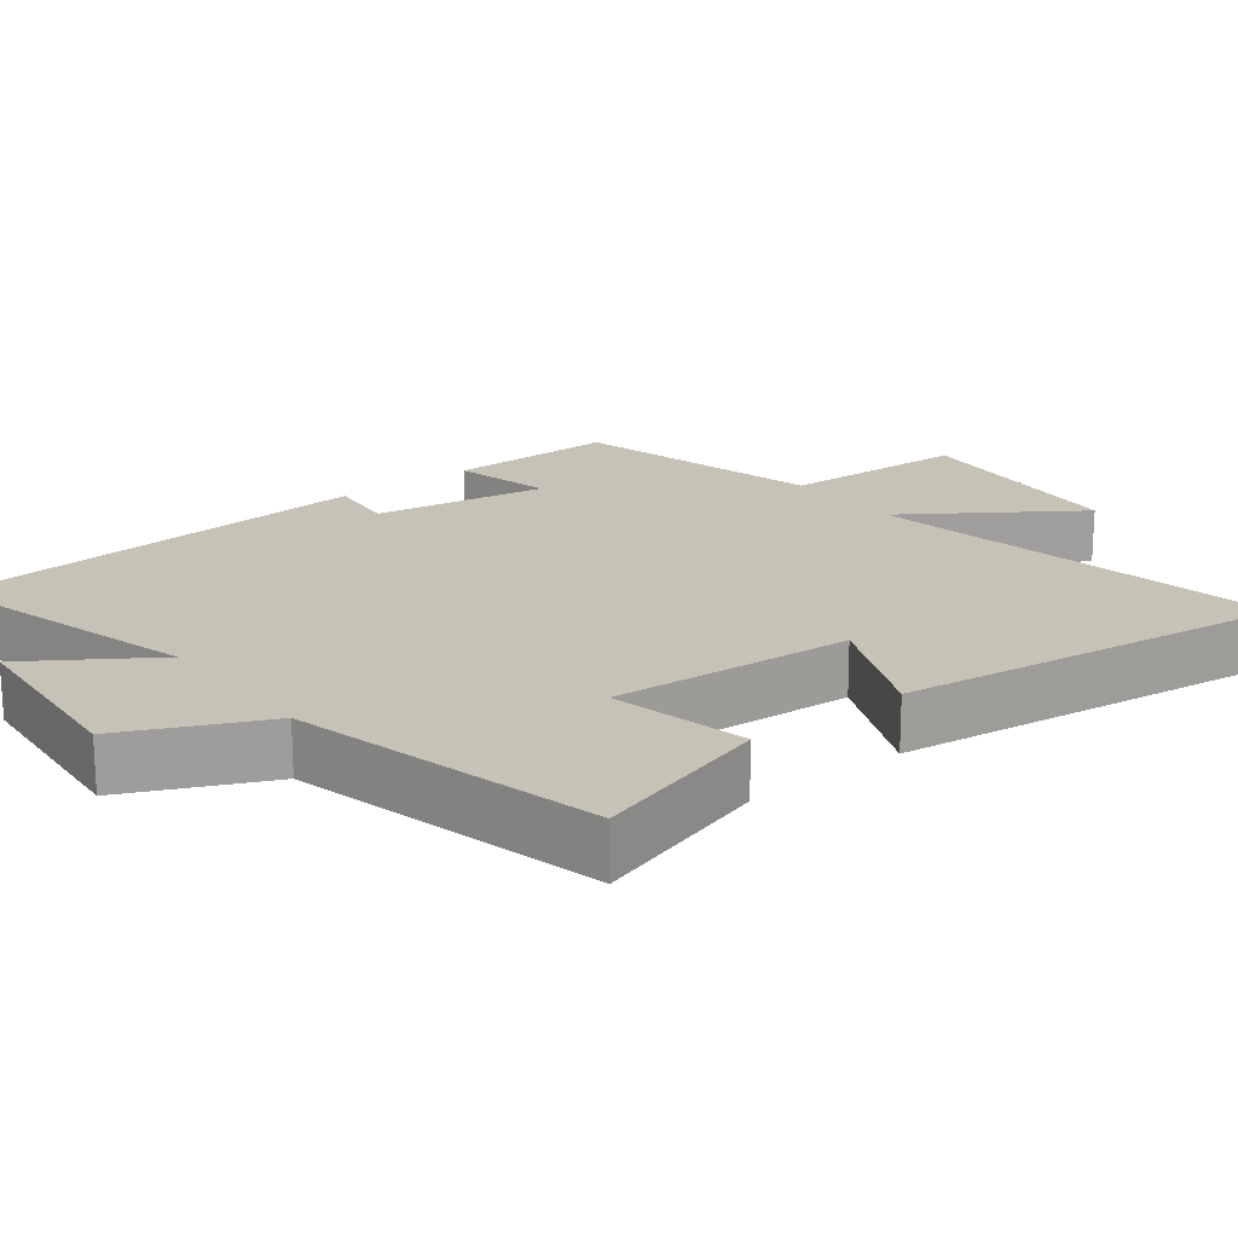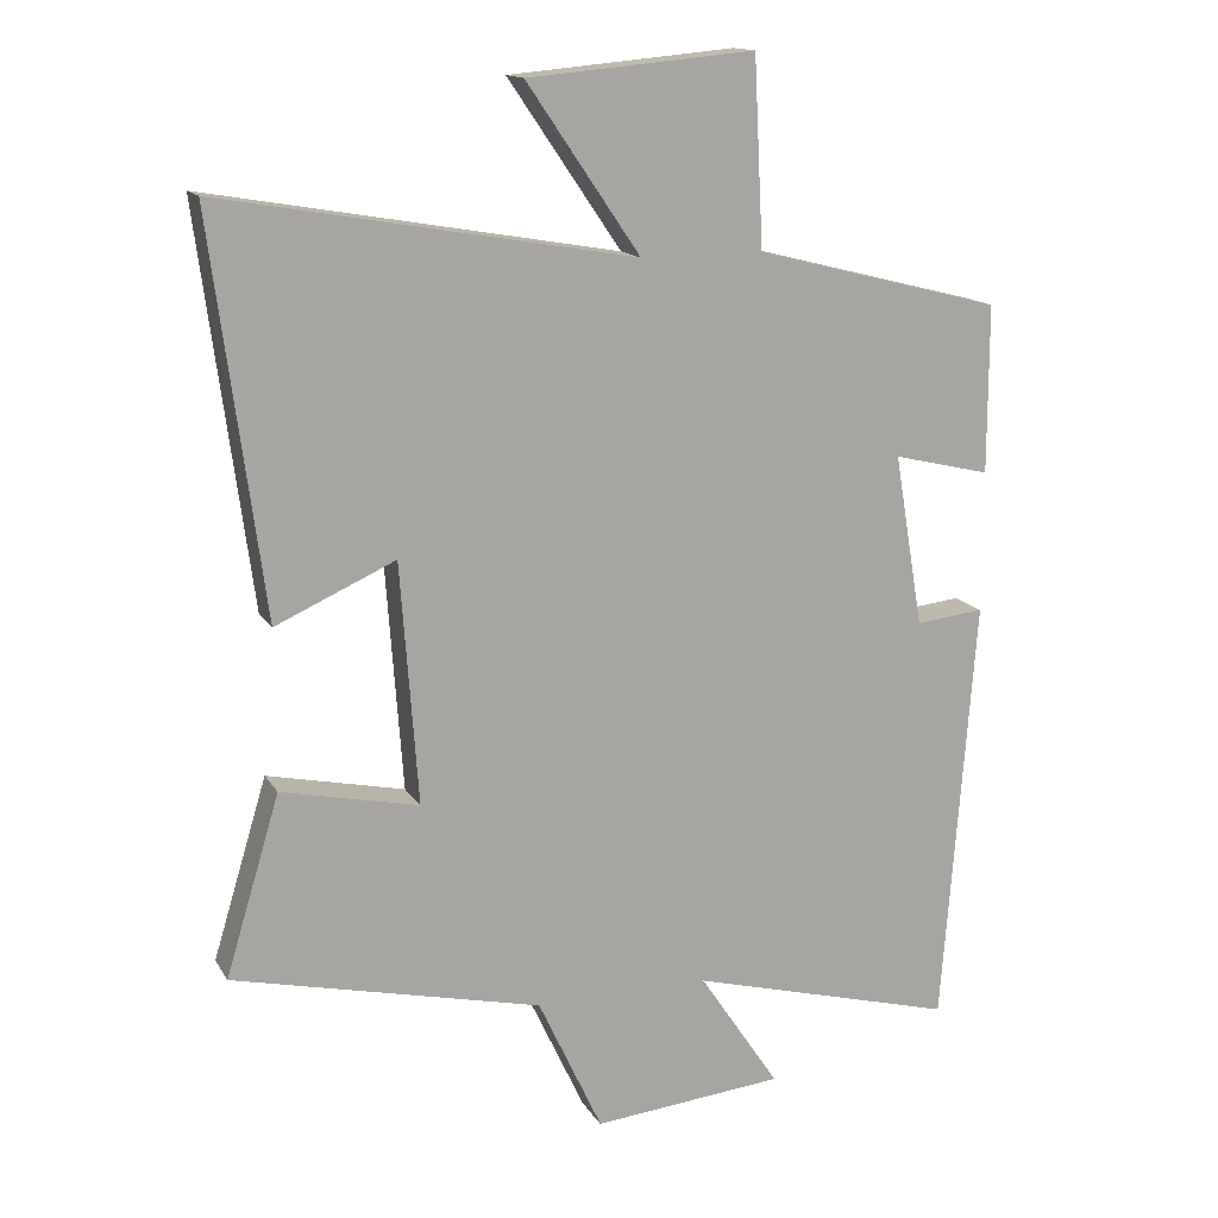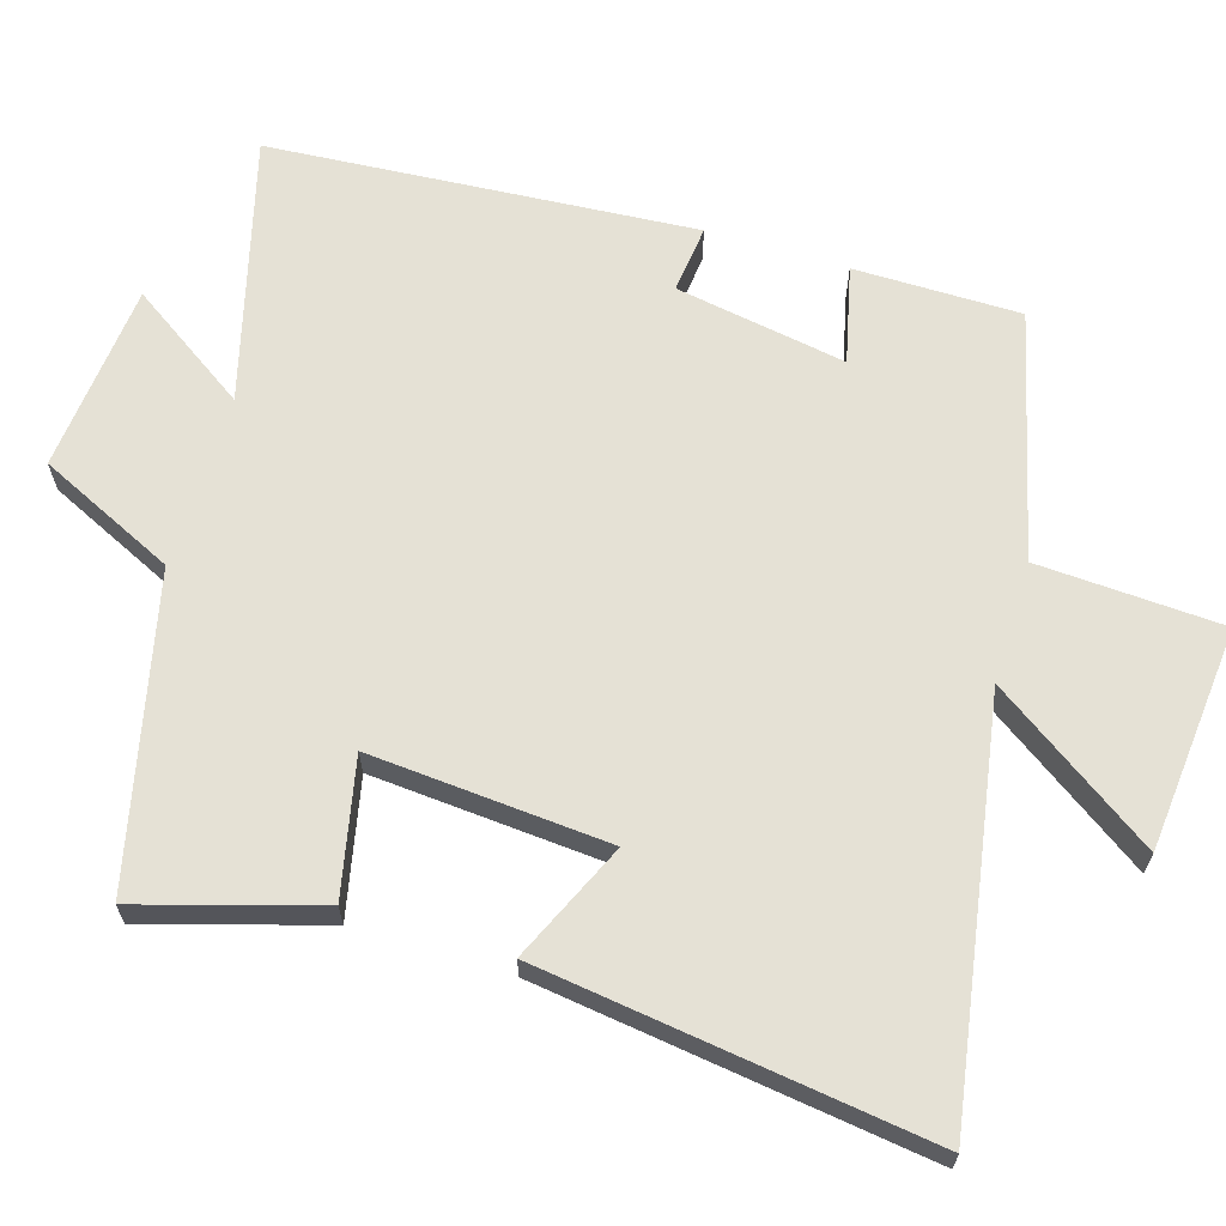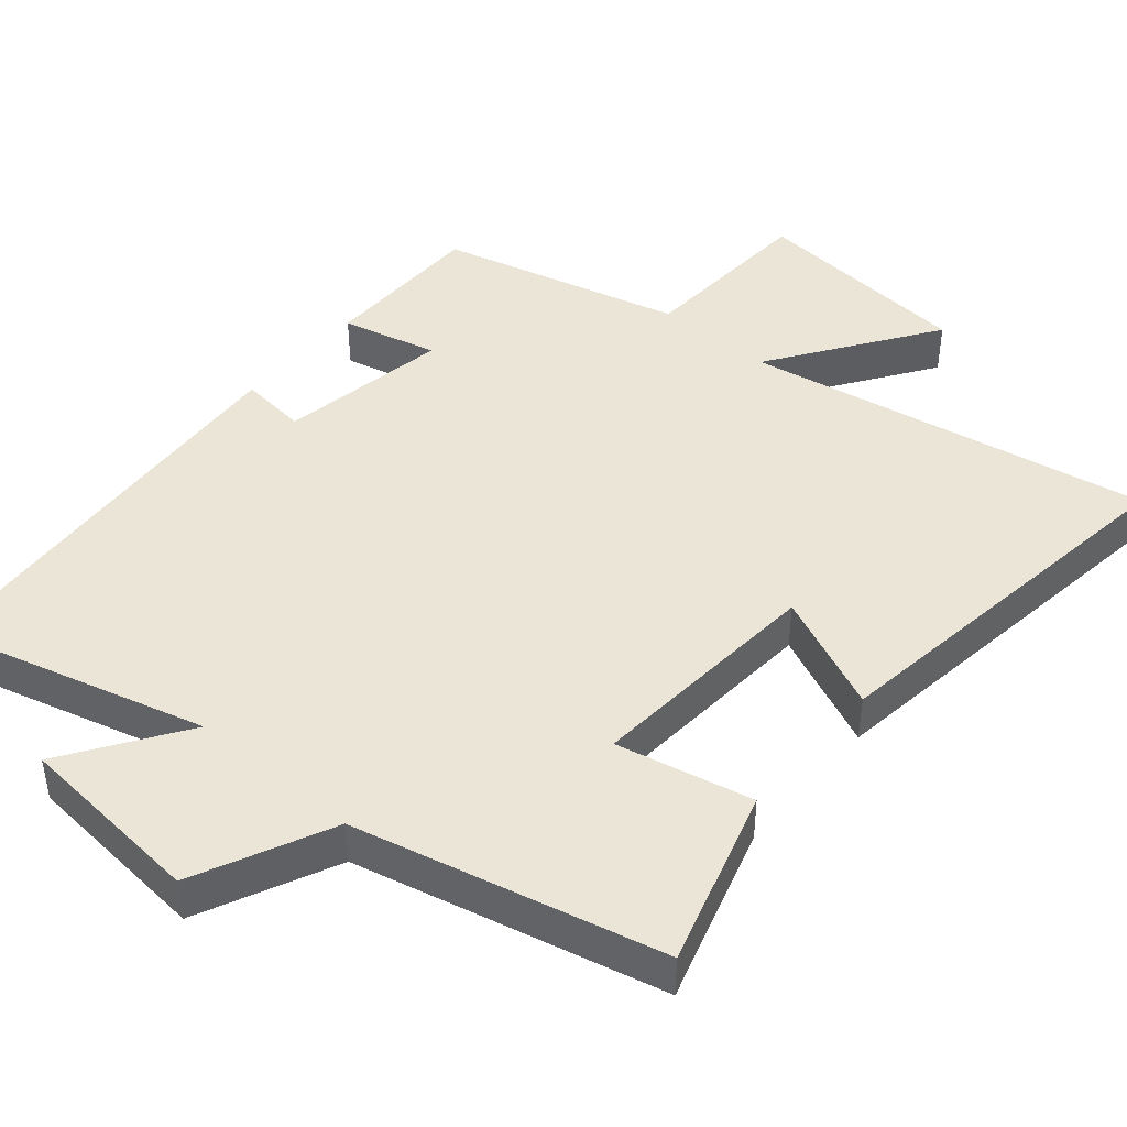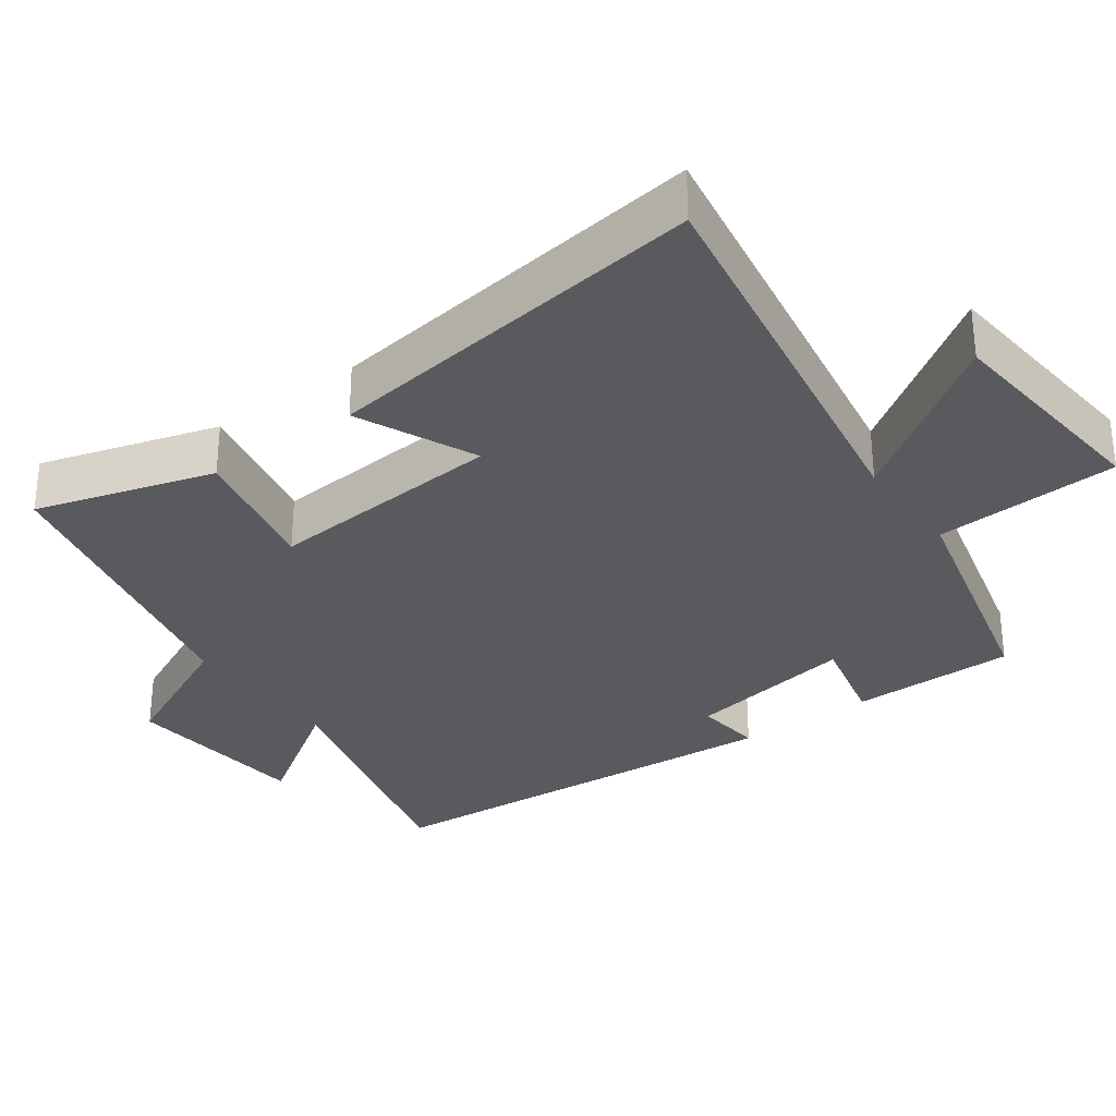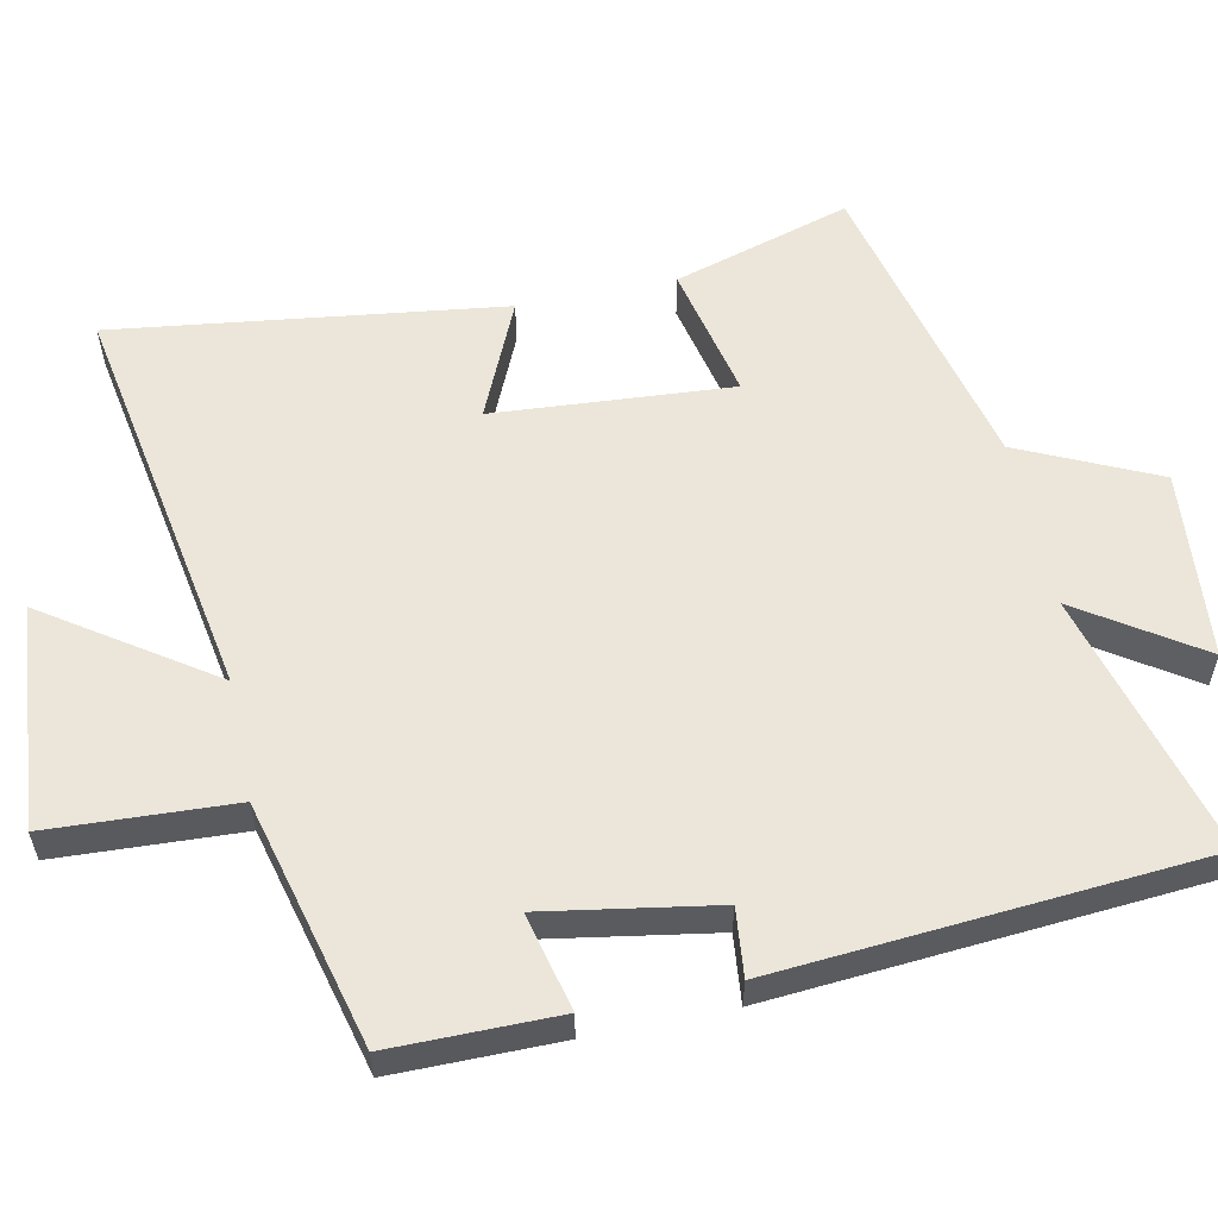
<metadata>
{"format":"obj","ext":"obj","renderer":"f3d","projection":"perspective","resolution":1024,"background":"white","views":[{"elev":19.3,"azim":-128.1,"up":"+Y"},{"elev":14.7,"azim":-20.9,"up":"+Z"},{"elev":65.0,"azim":-72.9,"up":"+Y"},{"elev":44.0,"azim":-139.6,"up":"+Y"},{"elev":-31.1,"azim":-53.8,"up":"+Y"},{"elev":57.0,"azim":78.2,"up":"+Y"}]}
</metadata>
<code>
v 0.455 0.07 -0.599
v 0.089 0.07 -0.5
v 0.199 0.07 -0.665
v -0.063 0.07 -0.689
v -0.151 0.07 -0.5
v -0.574 0.07 -0.4
v -0.5 0.07 -0.155
v -0.312 0.07 -0.196
v -0.336 0.07 0.134
v -0.5 0.07 0.061
v -0.571 0.07 0.598
v -0.007 0.07 0.5
v -0.162 0.07 0.727
v 0.148 0.07 0.755
v 0.161 0.07 0.5
v 0.5 0.07 0.414
v 0.5 0.07 0.184
v 0.366 0.07 0.216
v 0.406 0.07 -0.02
v 0.5 0.07 -0.01
v 0.455 0 -0.599
v 0.089 0 -0.5
v 0.199 0 -0.665
v -0.063 0 -0.689
v -0.151 0 -0.5
v -0.574 0 -0.4
v -0.5 0 -0.155
v -0.312 0 -0.196
v -0.336 0 0.134
v -0.5 0 0.061
v -0.571 0 0.598
v -0.007 0 0.5
v -0.162 0 0.727
v 0.148 0 0.755
v 0.161 0 0.5
v 0.5 0 0.414
v 0.5 0 0.184
v 0.366 0 0.216
v 0.406 0 -0.02
v 0.5 0 -0.01
f 19 20 1 2
f 18 19 2
f 15 16 17 18
f 15 18 2
f 12 13 14 15
f 12 15 2
f 9 10 11 12
f 8 9 12 2
f 7 8 2
f 6 7 2
f 5 6 2
f 2 3 4 5
f 22 21 40 39
f 22 39 38
f 38 37 36 35
f 22 38 35
f 35 34 33 32
f 22 35 32
f 32 31 30 29
f 22 32 29 28
f 22 28 27
f 22 27 26
f 22 26 25
f 25 24 23 22
f 1 21 22 2
f 2 22 23 3
f 3 23 24 4
f 4 24 25 5
f 5 25 26 6
f 6 26 27 7
f 7 27 28 8
f 8 28 29 9
f 9 29 30 10
f 10 30 31 11
f 11 31 32 12
f 12 32 33 13
f 13 33 34 14
f 14 34 35 15
f 15 35 36 16
f 16 36 37 17
f 17 37 38 18
f 18 38 39 19
f 19 39 40 20
f 20 40 21 1

</code>
